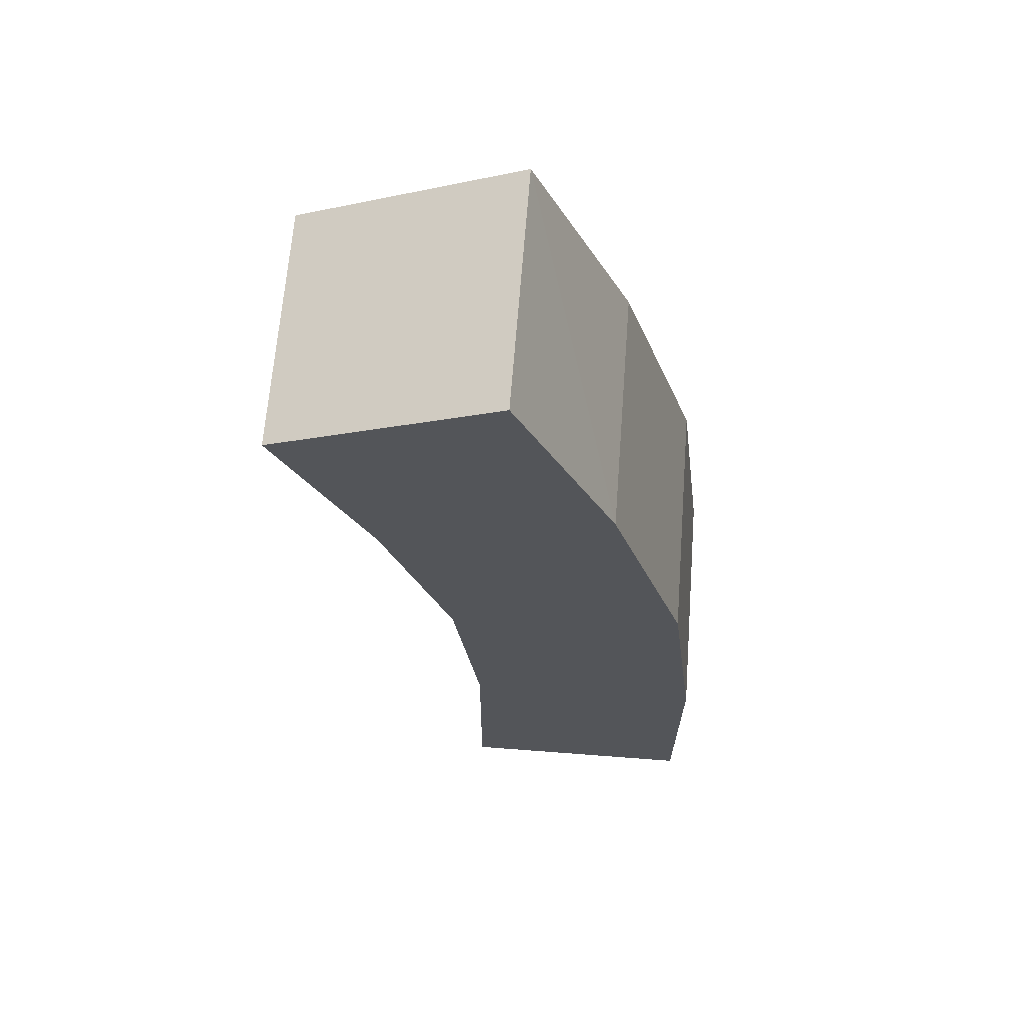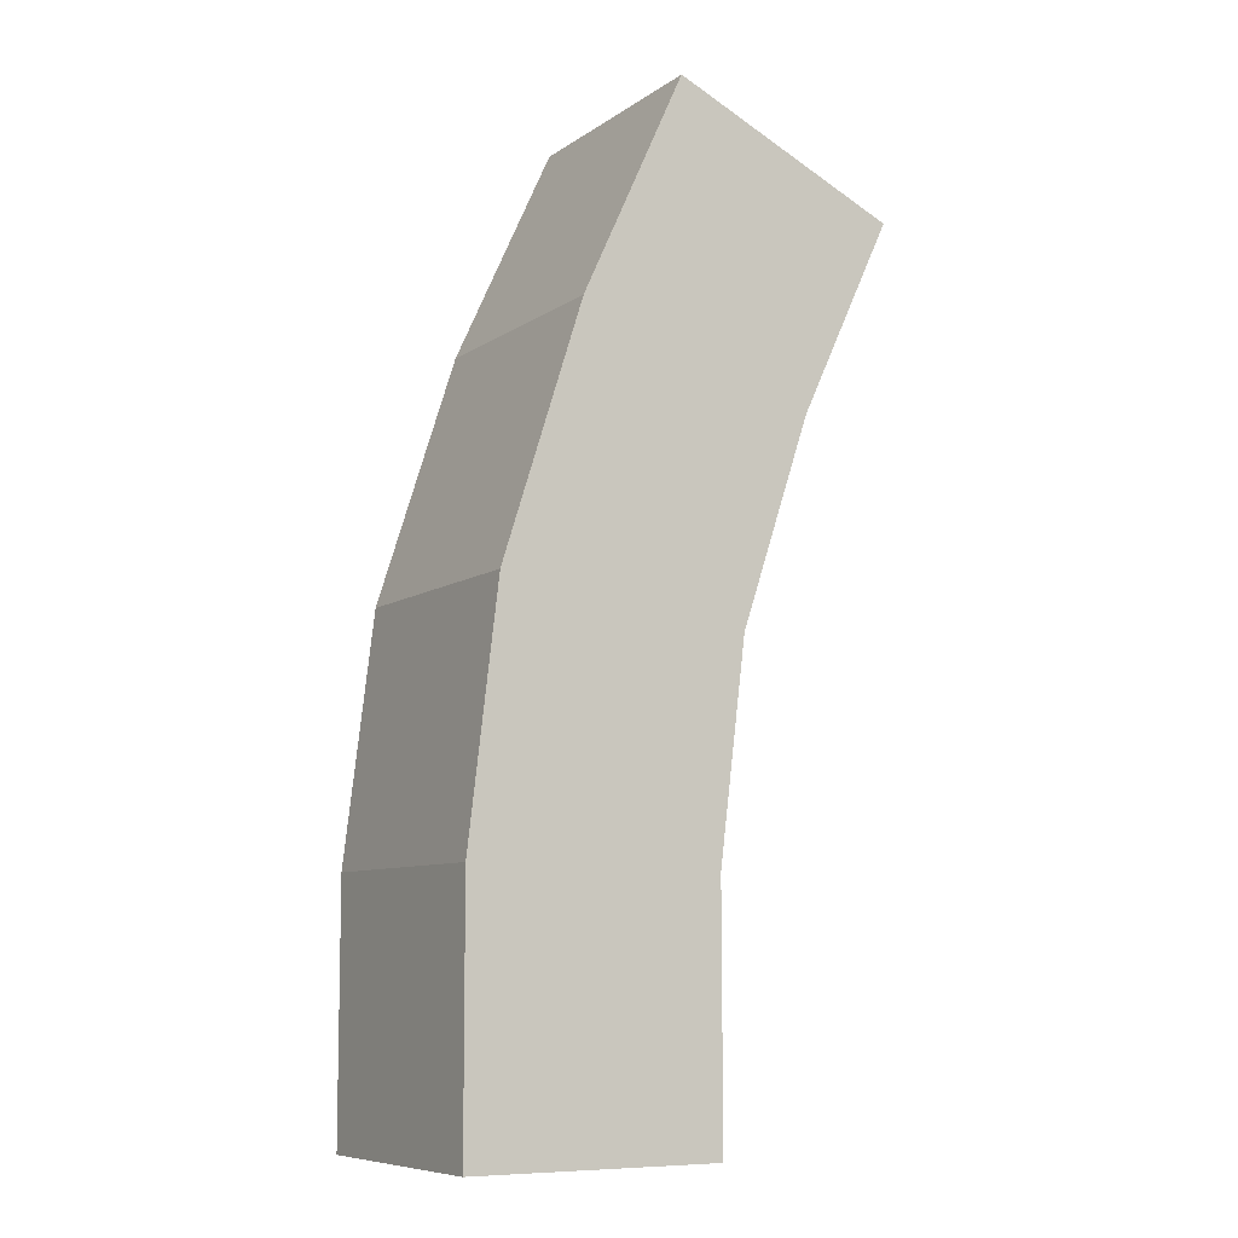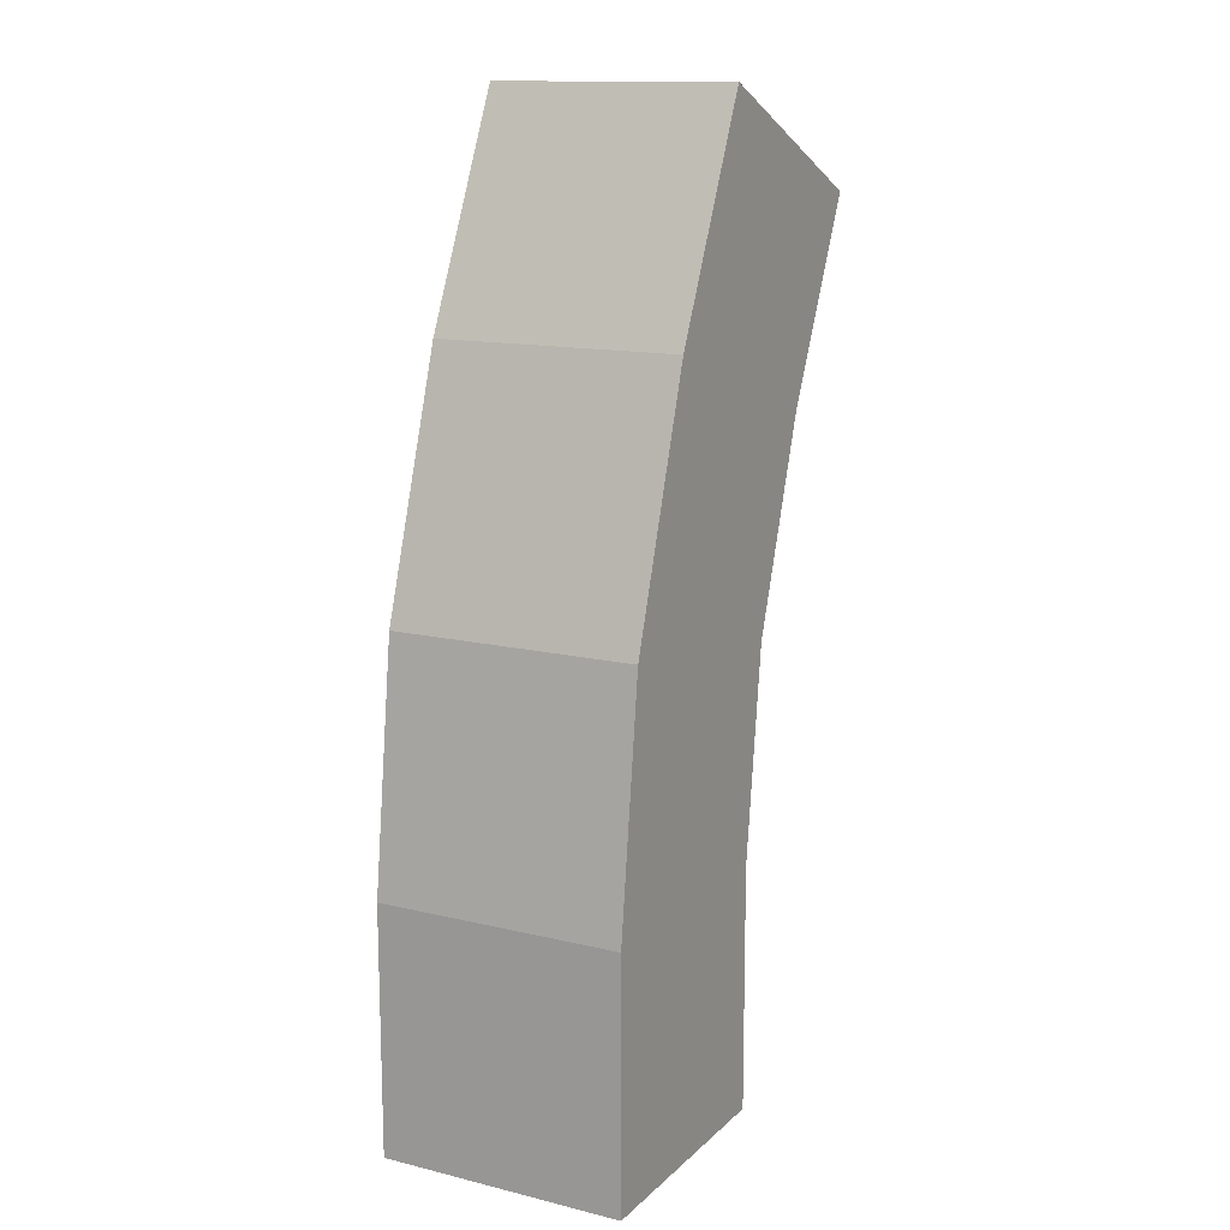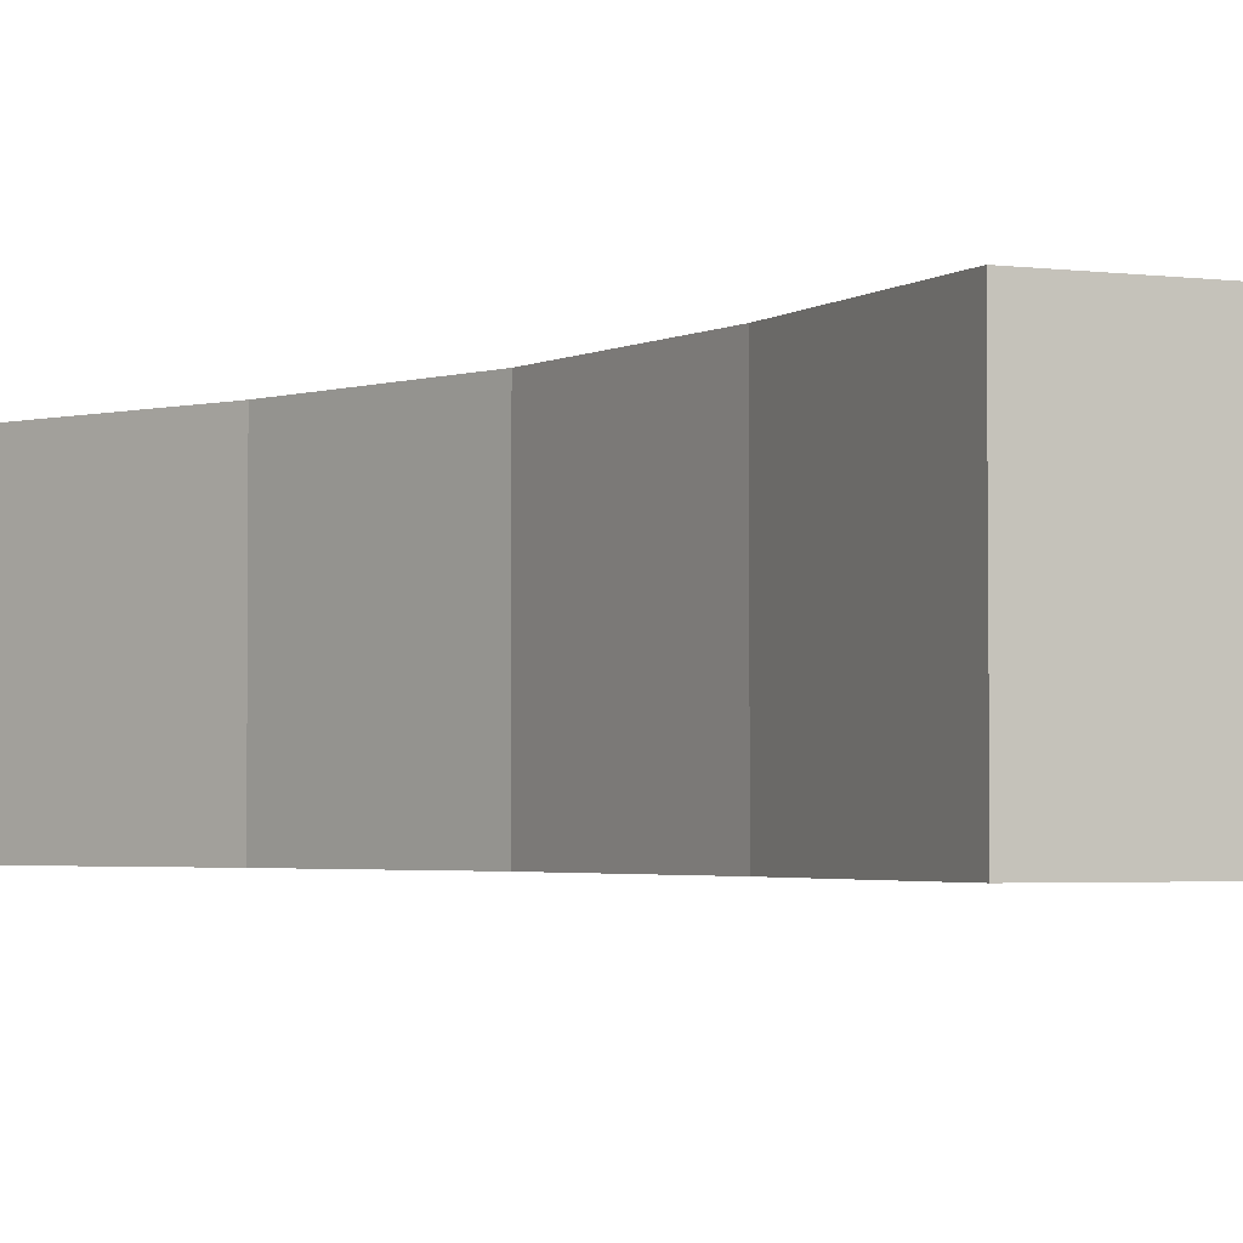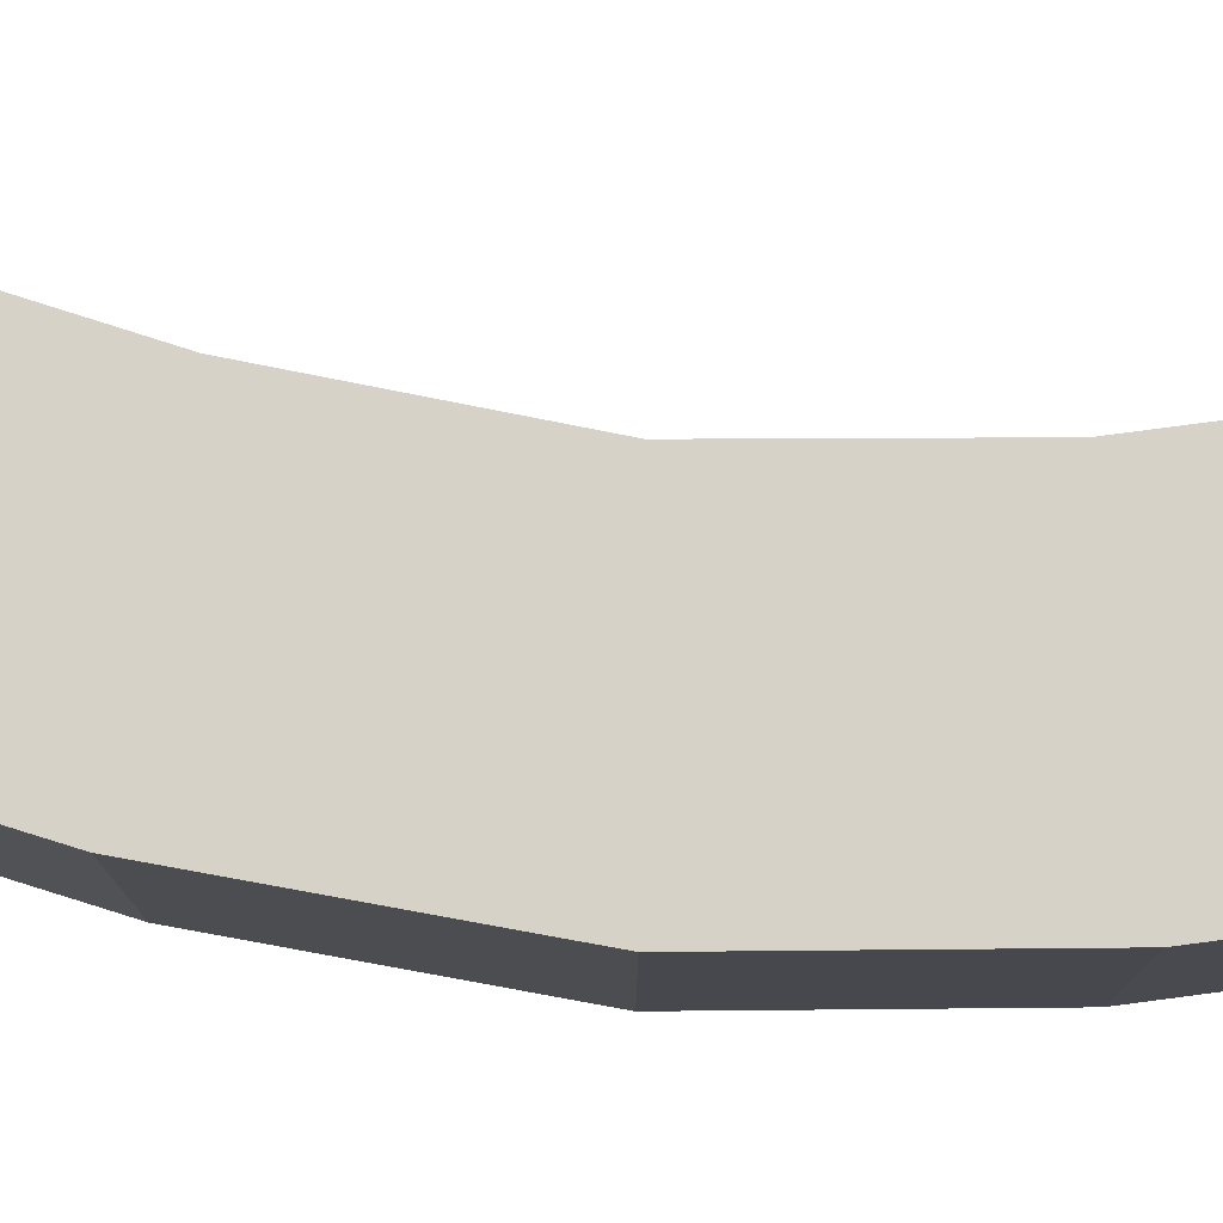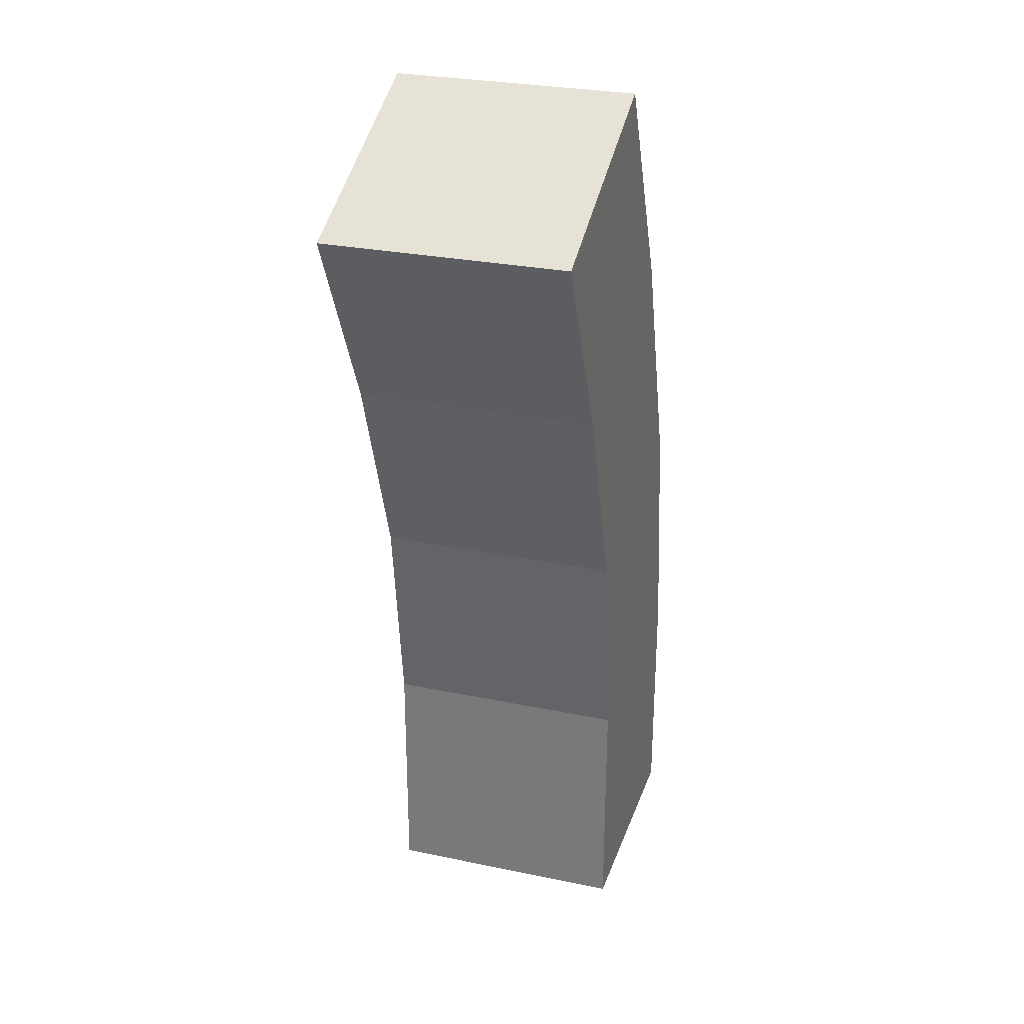
<metadata>
{"format":"obj","ext":"obj","renderer":"f3d","projection":"perspective","resolution":1024,"background":"white","views":[{"elev":65.5,"azim":-175.6,"up":"+Y"},{"elev":-8.6,"azim":-30.7,"up":"+Y"},{"elev":13.6,"azim":-61.6,"up":"+Y"},{"elev":-2.7,"azim":130.6,"up":"+Z"},{"elev":78.1,"azim":-97.4,"up":"+Z"},{"elev":28.5,"azim":107.3,"up":"+Y"}]}
</metadata>
<code>
o Cube
v 0.6658 0.2907 -0.6657
v 0.6658 0.2907 0.6657
v -0.6656 0.289 0.6657
v -0.6656 0.289 -0.6657
v 0.6629 1.613 -0.6657
v 0.6629 1.613 0.6657
v -0.6672 1.629 0.6657
v -0.6672 1.629 -0.6657
v 0.8059 2.753 -0.6657
v 0.8059 2.753 0.6657
v -0.5086 2.942 -0.6657
v -0.5086 2.942 0.6657
v 1.181 3.862 -0.6657
v 1.181 3.861 0.6657
v -0.08056 4.279 -0.6657
v -0.08061 4.279 0.6657
v 1.678 4.922 -0.6657
v 1.679 4.92 0.6657
v 0.4668 5.468 -0.6657
v 0.4646 5.468 0.6657
f 2 3 4
f 5 6 2
f 6 7 3
f 3 7 8
f 5 1 4
f 17 19 20
f 1 2 4
f 1 5 2
f 2 6 3
f 4 3 8
f 8 5 4
f 18 17 20
f 14 18 20
f 13 17 18
f 15 16 20
f 13 15 19
f 16 14 20
f 14 13 18
f 19 15 20
f 17 13 19
f 11 12 16
f 9 11 15
f 10 14 16
f 9 13 14
f 15 11 16
f 13 9 15
f 12 10 16
f 10 9 14
f 7 12 11
f 5 8 11
f 6 10 12
f 6 5 9
f 8 7 11
f 9 5 11
f 7 6 12
f 10 6 9

</code>
